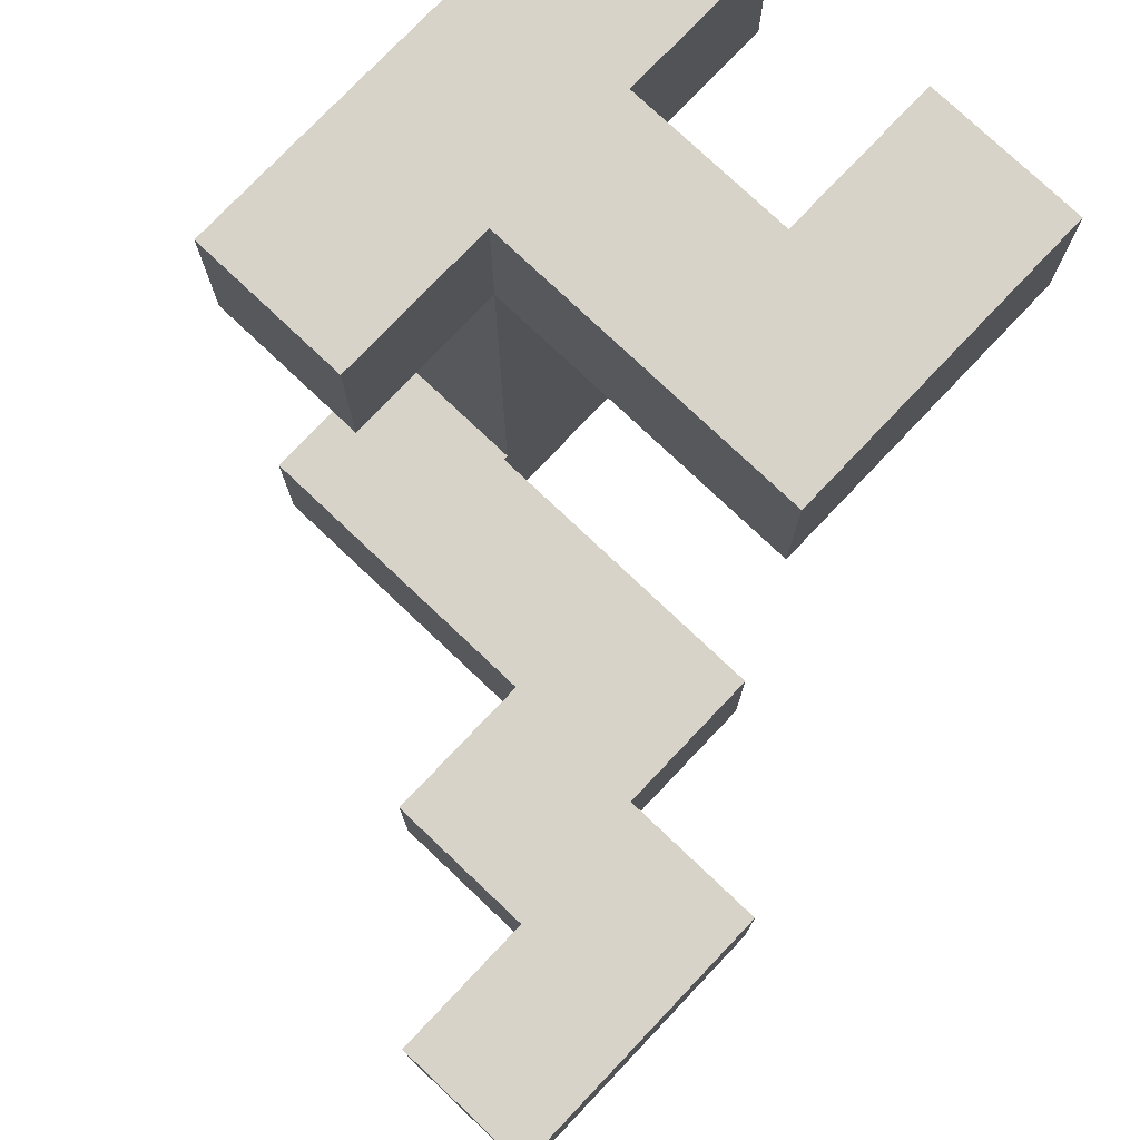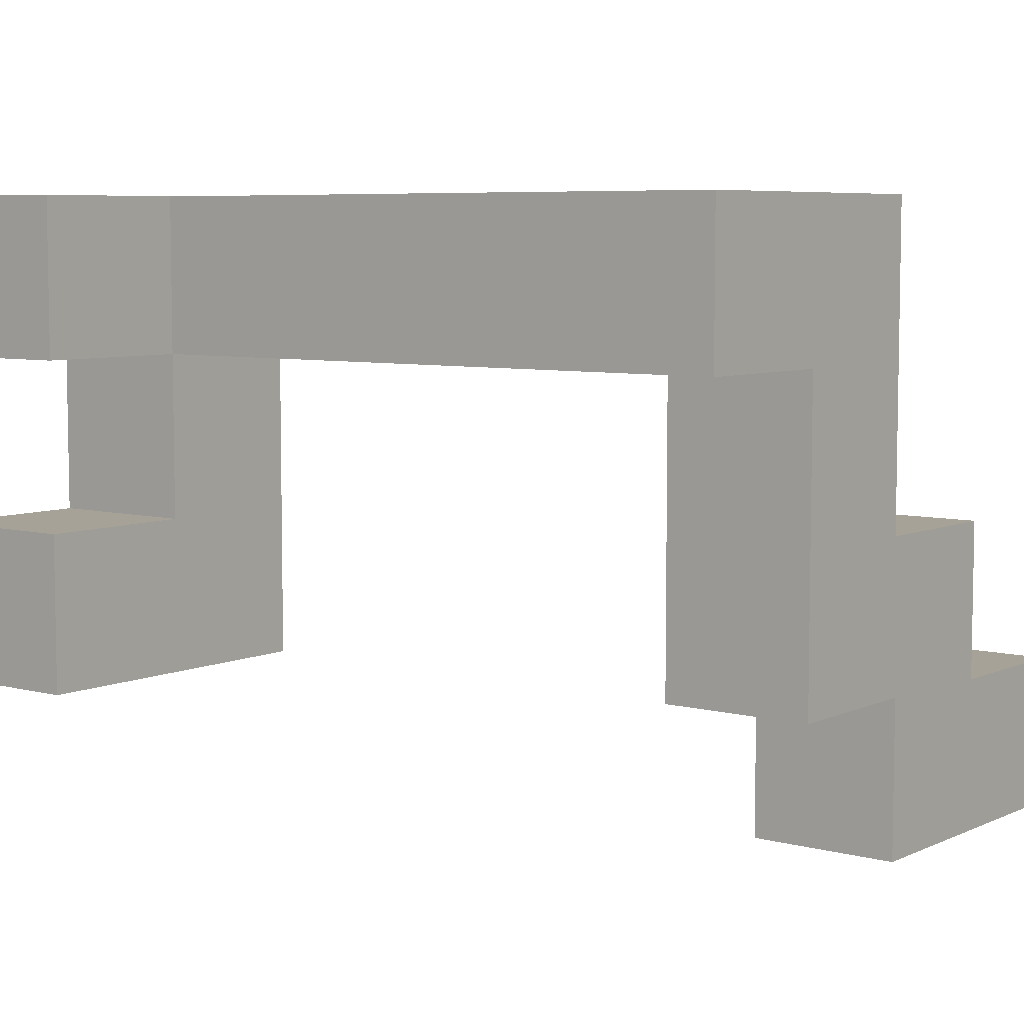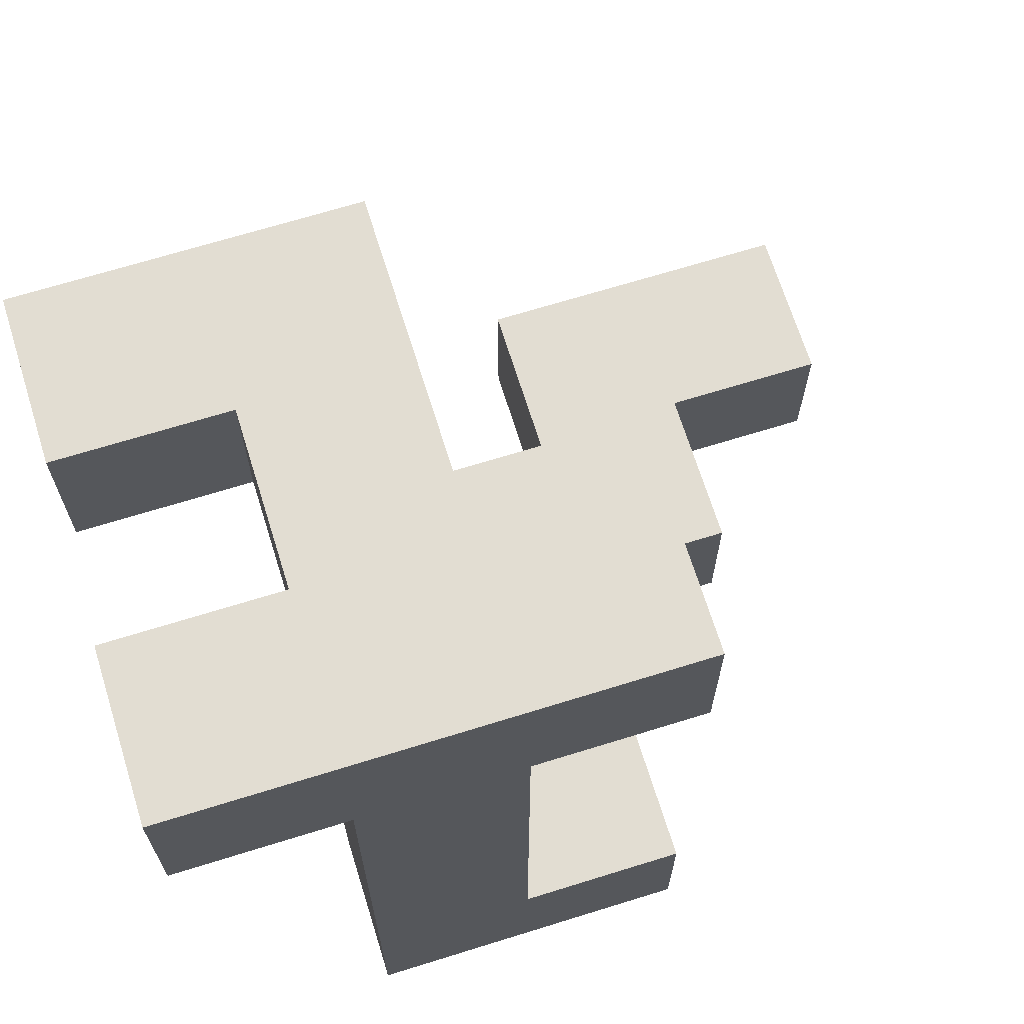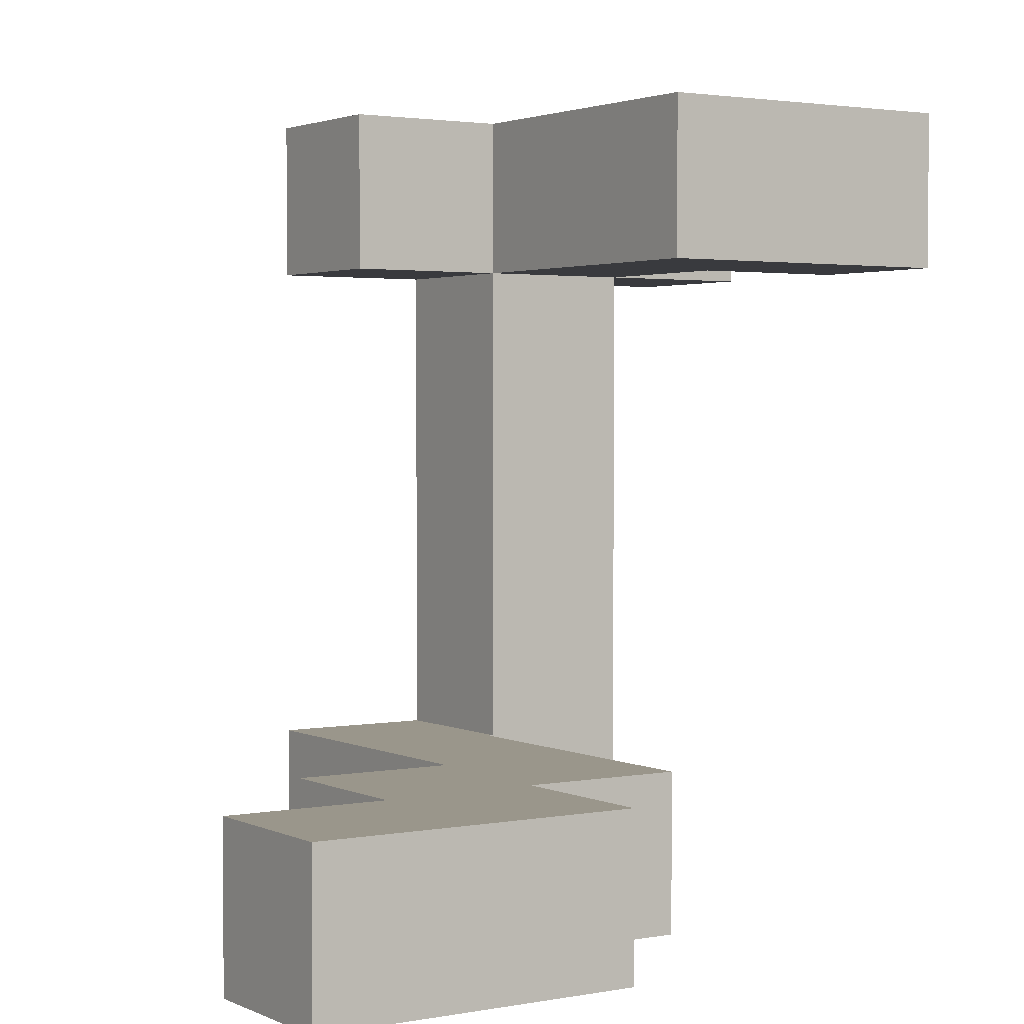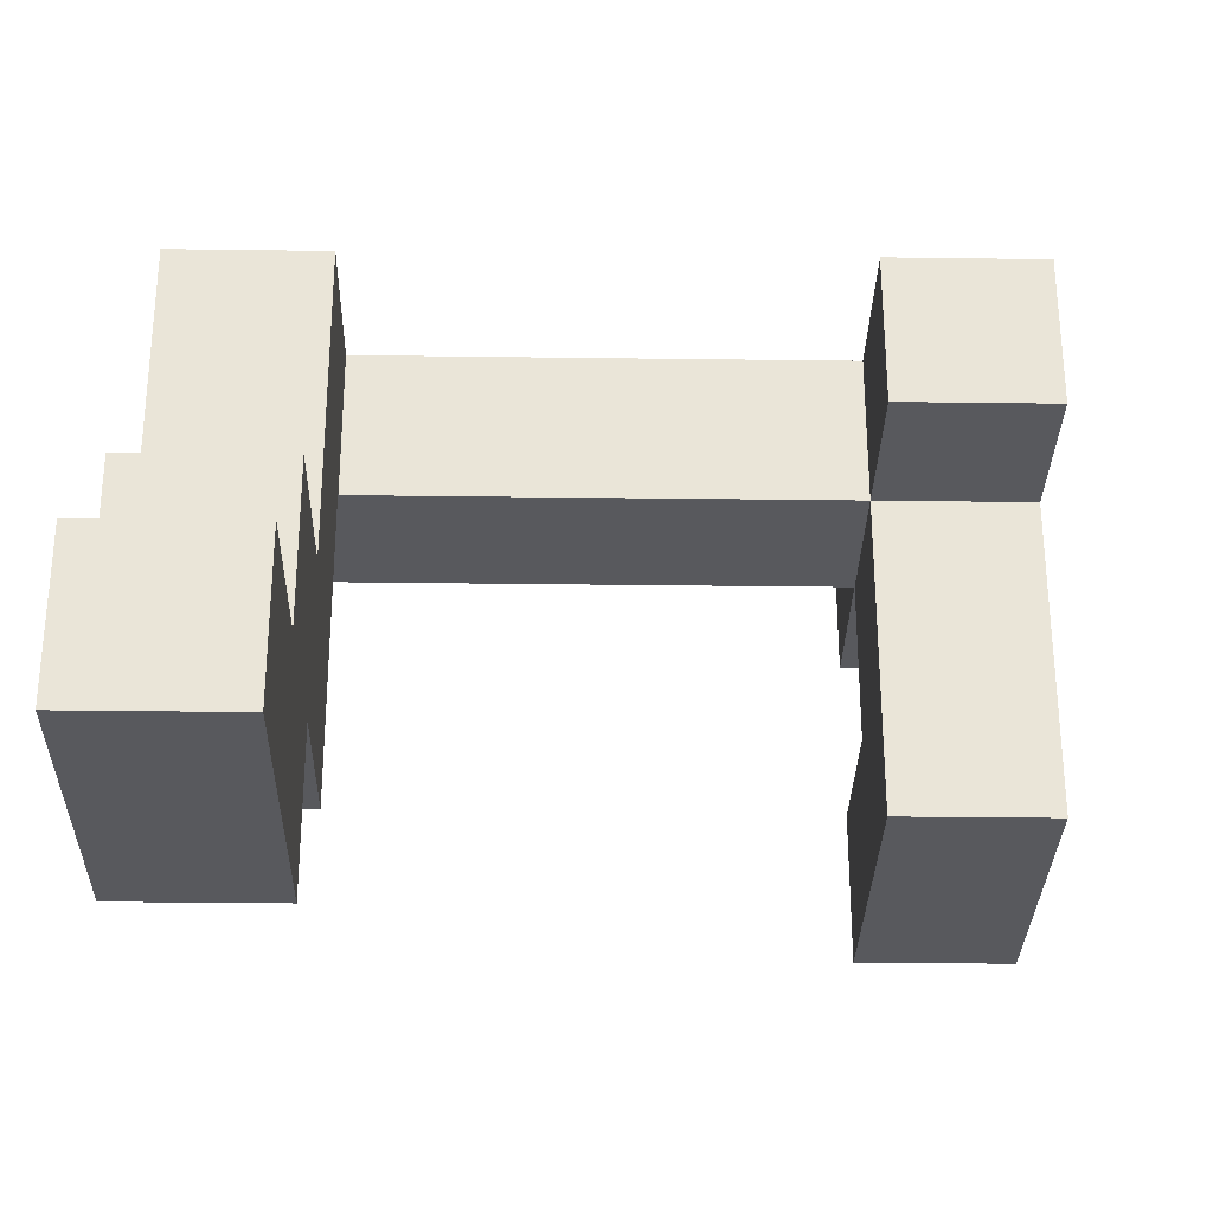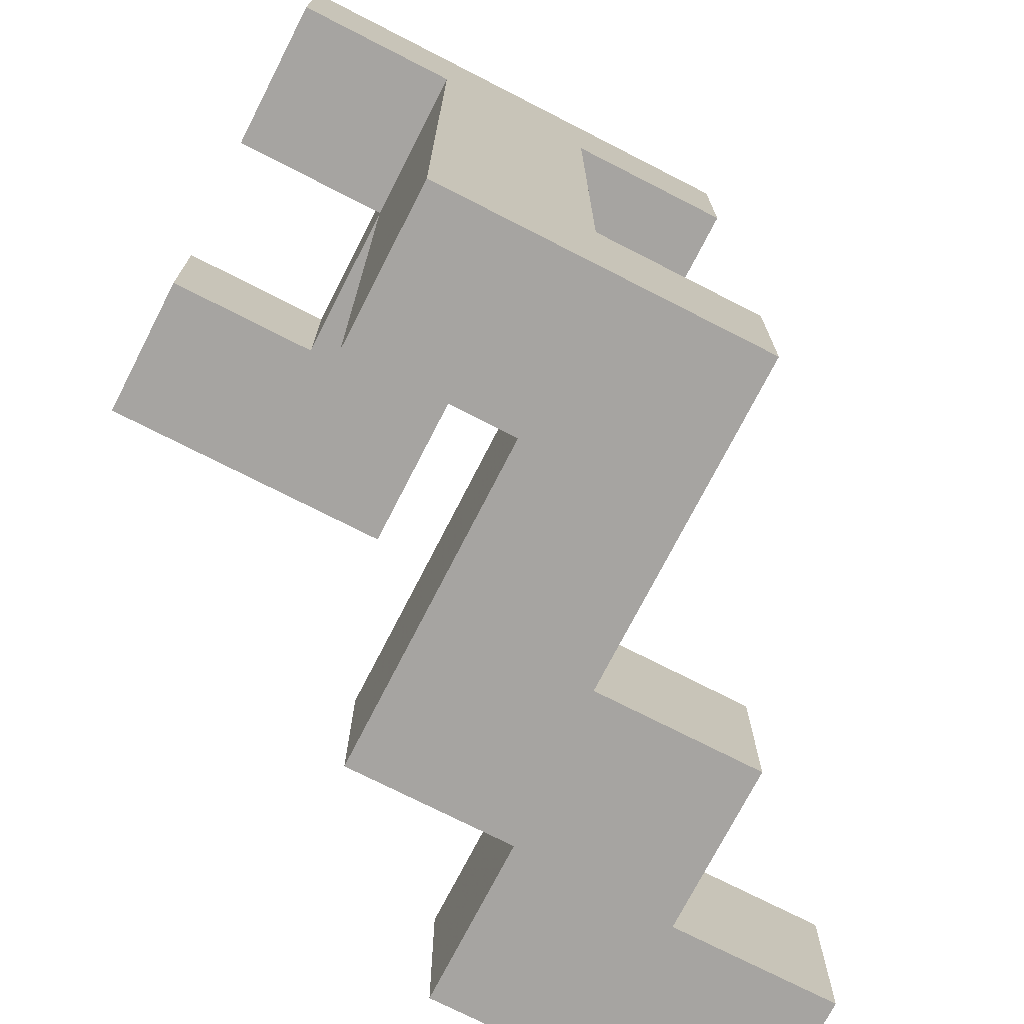
<metadata>
{"format":"obj","ext":"obj","renderer":"f3d","projection":"perspective","resolution":1024,"background":"white","views":[{"elev":76.7,"azim":133.5,"up":"+Y"},{"elev":6.5,"azim":-52.2,"up":"+Z"},{"elev":68.2,"azim":-17.3,"up":"+Y"},{"elev":2.3,"azim":146.8,"up":"+Y"},{"elev":-30.2,"azim":88.9,"up":"+Z"},{"elev":-73.5,"azim":-27.1,"up":"+Y"}]}
</metadata>
<code>
v 0.206 -0.994 -0.594
v 0.206 -0.994 -0.206
v 0.206 -0.606 -0.206
v 0.206 -0.606 -0.594
v 0.206 -0.994 -0.2
v 0.206 -0.606 -0.2
v 0.594 -0.994 -0.206
v 0.594 -0.606 -0.206
v 0.594 -0.606 -0.2
v 0.594 -0.994 -0.2
v 0.594 -0.994 -0.594
v 0.6 -0.994 -0.594
v 0.6 -0.994 -0.206
v 0.594 -0.606 -0.594
v 0.6 -0.606 -0.206
v 0.6 -0.606 -0.594
v 0.994 -0.994 -0.594
v 0.994 -0.606 -0.594
v 0.994 -0.606 -0.206
v 0.994 -0.994 -0.206
v 0.606 -0.994 -0.594
v 0.606 -0.994 -0.206
v 0.606 -0.606 -0.206
v 0.606 -0.606 -0.594
v -0.194 -0.994 -0.194
v -0.194 -0.994 0.194
v -0.194 -0.606 0.194
v -0.194 -0.606 -0.194
v -0.194 -0.994 0.2
v -0.194 -0.606 0.2
v 0.194 -0.994 0.194
v 0.194 -0.606 0.194
v 0.194 -0.606 0.2
v 0.194 -0.994 0.2
v 0.194 -0.994 -0.194
v 0.2 -0.994 -0.194
v 0.2 -0.994 0.194
v 0.194 -0.606 -0.194
v 0.2 -0.606 0.194
v 0.2 -0.606 -0.194
v 0.206 -0.994 -0.194
v 0.206 -0.606 -0.194
v 0.594 -0.606 -0.194
v 0.594 -0.994 -0.194
v 0.594 -0.606 0.194
v 0.594 -0.994 0.194
v 0.206 -0.994 0.194
v 0.206 -0.606 0.194
v -0.994 0.606 -0.194
v -0.994 0.606 0.194
v -0.994 0.994 0.194
v -0.994 0.994 -0.194
v -0.606 0.606 -0.194
v -0.606 0.606 0.194
v -0.6 0.606 -0.194
v -0.6 0.606 0.194
v -0.606 0.994 0.194
v -0.606 0.994 -0.194
v -0.6 0.994 0.194
v -0.6 0.994 -0.194
v -0.594 0.606 0.194
v -0.594 0.606 0.2
v -0.594 0.994 0.2
v -0.594 0.994 0.194
v -0.206 0.606 -0.194
v -0.206 0.994 -0.194
v -0.206 0.994 0.194
v -0.206 0.606 0.194
v -0.206 0.994 0.2
v -0.206 0.606 0.2
v -0.594 0.606 -0.194
v -0.594 0.994 -0.194
v -0.194 -0.994 0.206
v -0.194 -0.606 0.206
v -0.194 -0.994 0.594
v -0.194 -0.606 0.594
v -0.194 -0.994 0.6
v -0.194 -0.606 0.6
v 0.194 -0.606 0.206
v 0.194 -0.994 0.206
v 0.194 -0.606 0.594
v 0.194 -0.994 0.594
v 0.194 -0.606 0.6
v 0.194 -0.994 0.6
v -0.594 0.606 0.206
v -0.594 0.994 0.206
v -0.594 0.606 0.594
v -0.594 0.994 0.594
v -0.594 0.606 0.6
v -0.594 0.994 0.6
v -0.206 0.994 0.206
v -0.206 0.606 0.206
v -0.206 0.994 0.594
v -0.206 0.606 0.594
v -0.206 0.994 0.6
v -0.206 0.606 0.6
v -0.594 -0.994 0.606
v -0.594 -0.994 0.994
v -0.594 -0.606 0.994
v -0.594 -0.606 0.606
v -0.594 -0.6 0.994
v -0.594 -0.6 0.606
v -0.206 -0.606 0.606
v -0.206 -0.6 0.606
v -0.206 -0.6 0.994
v -0.206 -0.606 0.994
v -0.206 -0.994 0.606
v -0.206 -0.994 0.994
v -0.2 -0.994 0.606
v -0.2 -0.994 0.994
v -0.2 -0.606 0.994
v -0.2 -0.606 0.606
v -0.194 -0.994 0.606
v -0.194 -0.606 0.606
v 0.194 -0.606 0.606
v 0.194 -0.994 0.606
v 0.194 -0.606 0.994
v 0.194 -0.994 0.994
v -0.194 -0.994 0.994
v -0.194 -0.606 0.994
v -0.594 -0.594 0.994
v -0.594 -0.594 0.606
v -0.594 -0.206 0.994
v -0.594 -0.206 0.606
v -0.594 -0.2 0.994
v -0.594 -0.2 0.606
v -0.206 -0.594 0.606
v -0.206 -0.594 0.994
v -0.206 -0.206 0.606
v -0.206 -0.206 0.994
v -0.206 -0.2 0.606
v -0.206 -0.2 0.994
v -0.594 -0.194 0.994
v -0.594 -0.194 0.606
v -0.594 0.194 0.994
v -0.594 0.194 0.606
v -0.594 0.2 0.994
v -0.594 0.2 0.606
v -0.206 -0.194 0.606
v -0.206 -0.194 0.994
v -0.206 0.194 0.606
v -0.206 0.194 0.994
v -0.206 0.2 0.606
v -0.206 0.2 0.994
v -0.594 0.206 0.994
v -0.594 0.206 0.606
v -0.594 0.594 0.994
v -0.594 0.594 0.606
v -0.594 0.6 0.994
v -0.594 0.6 0.606
v -0.206 0.206 0.606
v -0.206 0.206 0.994
v -0.206 0.594 0.606
v -0.206 0.594 0.994
v -0.206 0.6 0.606
v -0.206 0.6 0.994
v -0.994 0.606 0.606
v -0.994 0.606 0.994
v -0.994 0.994 0.994
v -0.994 0.994 0.606
v -0.606 0.606 0.606
v -0.606 0.606 0.994
v -0.6 0.606 0.606
v -0.6 0.606 0.994
v -0.606 0.994 0.994
v -0.606 0.994 0.606
v -0.6 0.994 0.994
v -0.6 0.994 0.606
v -0.594 0.606 0.606
v -0.594 0.994 0.606
v -0.594 0.606 0.994
v -0.206 0.994 0.606
v -0.206 0.606 0.606
v -0.206 0.606 0.994
v -0.2 0.606 0.606
v -0.2 0.606 0.994
v -0.594 0.994 0.994
v -0.206 0.994 0.994
v -0.2 0.994 0.994
v -0.2 0.994 0.606
v 0.194 0.606 0.606
v 0.194 0.994 0.606
v 0.194 0.994 0.994
v 0.194 0.606 0.994
v -0.194 0.606 0.606
v -0.194 0.606 0.994
v -0.194 0.994 0.994
v -0.194 0.994 0.606
f 1 2 3 4
f 2 5 6 3
f 7 8 9 10
f 1 11 7 2
f 2 7 10 5
f 11 12 13 7
f 4 3 8 14
f 3 6 9 8
f 14 8 15 16
f 1 4 14 11
f 11 14 16 12
f 7 13 15 8
f 17 18 19 20
f 12 21 22 13
f 21 17 20 22
f 16 15 23 24
f 24 23 19 18
f 12 16 24 21
f 21 24 18 17
f 13 22 23 15
f 22 20 19 23
f 25 26 27 28
f 26 29 30 27
f 31 32 33 34
f 25 35 31 26
f 26 31 34 29
f 35 36 37 31
f 28 27 32 38
f 27 30 33 32
f 38 32 39 40
f 25 28 38 35
f 35 38 40 36
f 31 37 39 32
f 5 41 42 6
f 10 9 43 44
f 44 43 45 46
f 36 41 47 37
f 5 10 44 41
f 41 44 46 47
f 40 39 48 42
f 6 42 43 9
f 42 48 45 43
f 36 40 42 41
f 37 47 48 39
f 47 46 45 48
f 49 50 51 52
f 49 53 54 50
f 53 55 56 54
f 52 51 57 58
f 58 57 59 60
f 49 52 58 53
f 53 58 60 55
f 50 54 57 51
f 54 56 59 57
f 61 62 63 64
f 65 66 67 68
f 68 67 69 70
f 55 71 61 56
f 71 65 68 61
f 61 68 70 62
f 60 59 64 72
f 72 64 67 66
f 64 63 69 67
f 55 60 72 71
f 71 72 66 65
f 56 61 64 59
f 29 73 74 30
f 73 75 76 74
f 75 77 78 76
f 34 33 79 80
f 80 79 81 82
f 82 81 83 84
f 29 34 80 73
f 73 80 82 75
f 75 82 84 77
f 30 74 79 33
f 74 76 81 79
f 76 78 83 81
f 62 85 86 63
f 85 87 88 86
f 87 89 90 88
f 70 69 91 92
f 92 91 93 94
f 94 93 95 96
f 62 70 92 85
f 85 92 94 87
f 87 94 96 89
f 63 86 91 69
f 86 88 93 91
f 88 90 95 93
f 97 98 99 100
f 100 99 101 102
f 103 104 105 106
f 97 107 108 98
f 107 109 110 108
f 103 106 111 112
f 97 100 103 107
f 107 103 112 109
f 100 102 104 103
f 98 108 106 99
f 108 110 111 106
f 99 106 105 101
f 77 113 114 78
f 84 83 115 116
f 116 115 117 118
f 109 113 119 110
f 77 84 116 113
f 113 116 118 119
f 112 111 120 114
f 78 114 115 83
f 114 120 117 115
f 109 112 114 113
f 110 119 120 111
f 119 118 117 120
f 102 101 121 122
f 122 121 123 124
f 124 123 125 126
f 104 127 128 105
f 127 129 130 128
f 129 131 132 130
f 102 122 127 104
f 122 124 129 127
f 124 126 131 129
f 101 105 128 121
f 121 128 130 123
f 123 130 132 125
f 126 125 133 134
f 134 133 135 136
f 136 135 137 138
f 131 139 140 132
f 139 141 142 140
f 141 143 144 142
f 126 134 139 131
f 134 136 141 139
f 136 138 143 141
f 125 132 140 133
f 133 140 142 135
f 135 142 144 137
f 138 137 145 146
f 146 145 147 148
f 148 147 149 150
f 143 151 152 144
f 151 153 154 152
f 153 155 156 154
f 138 146 151 143
f 146 148 153 151
f 148 150 155 153
f 137 144 152 145
f 145 152 154 147
f 147 154 156 149
f 157 158 159 160
f 157 161 162 158
f 161 163 164 162
f 160 159 165 166
f 166 165 167 168
f 157 160 166 161
f 161 166 168 163
f 158 162 165 159
f 162 164 167 165
f 89 169 170 90
f 150 149 171 169
f 96 95 172 173
f 155 173 174 156
f 163 169 171 164
f 89 96 173 169
f 173 175 176 174
f 168 167 177 170
f 90 170 172 95
f 170 177 178 172
f 172 178 179 180
f 150 169 173 155
f 163 168 170 169
f 173 172 180 175
f 149 156 174 171
f 164 171 177 167
f 171 174 178 177
f 174 176 179 178
f 181 182 183 184
f 175 185 186 176
f 185 181 184 186
f 180 179 187 188
f 188 187 183 182
f 175 180 188 185
f 185 188 182 181
f 176 186 187 179
f 186 184 183 187

</code>
